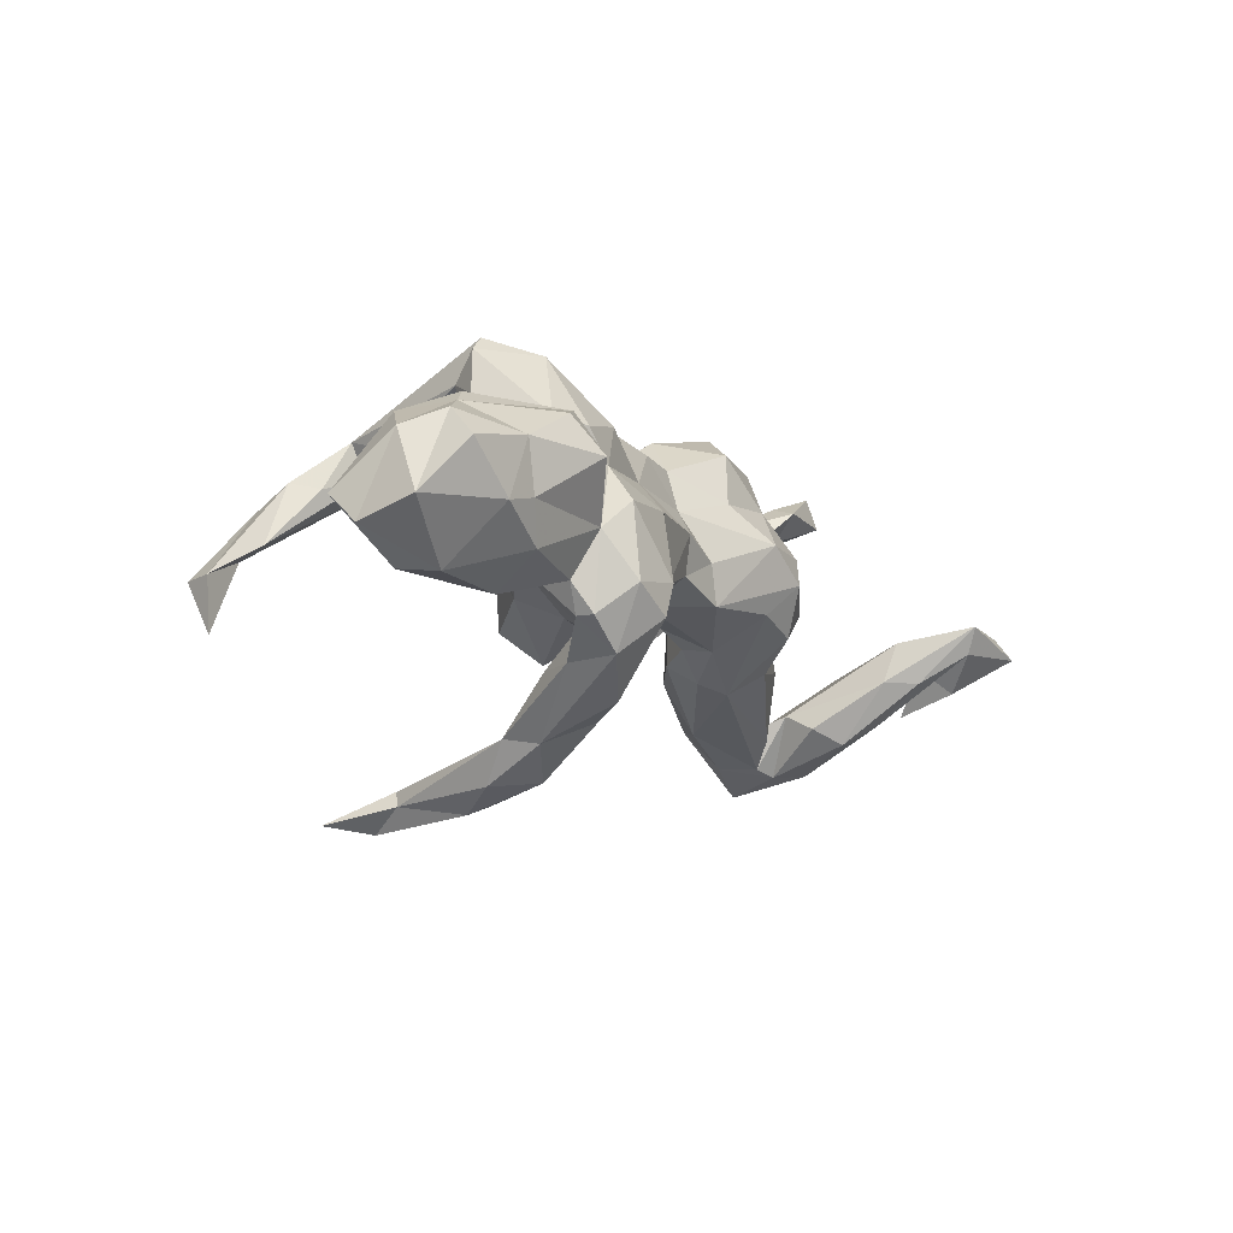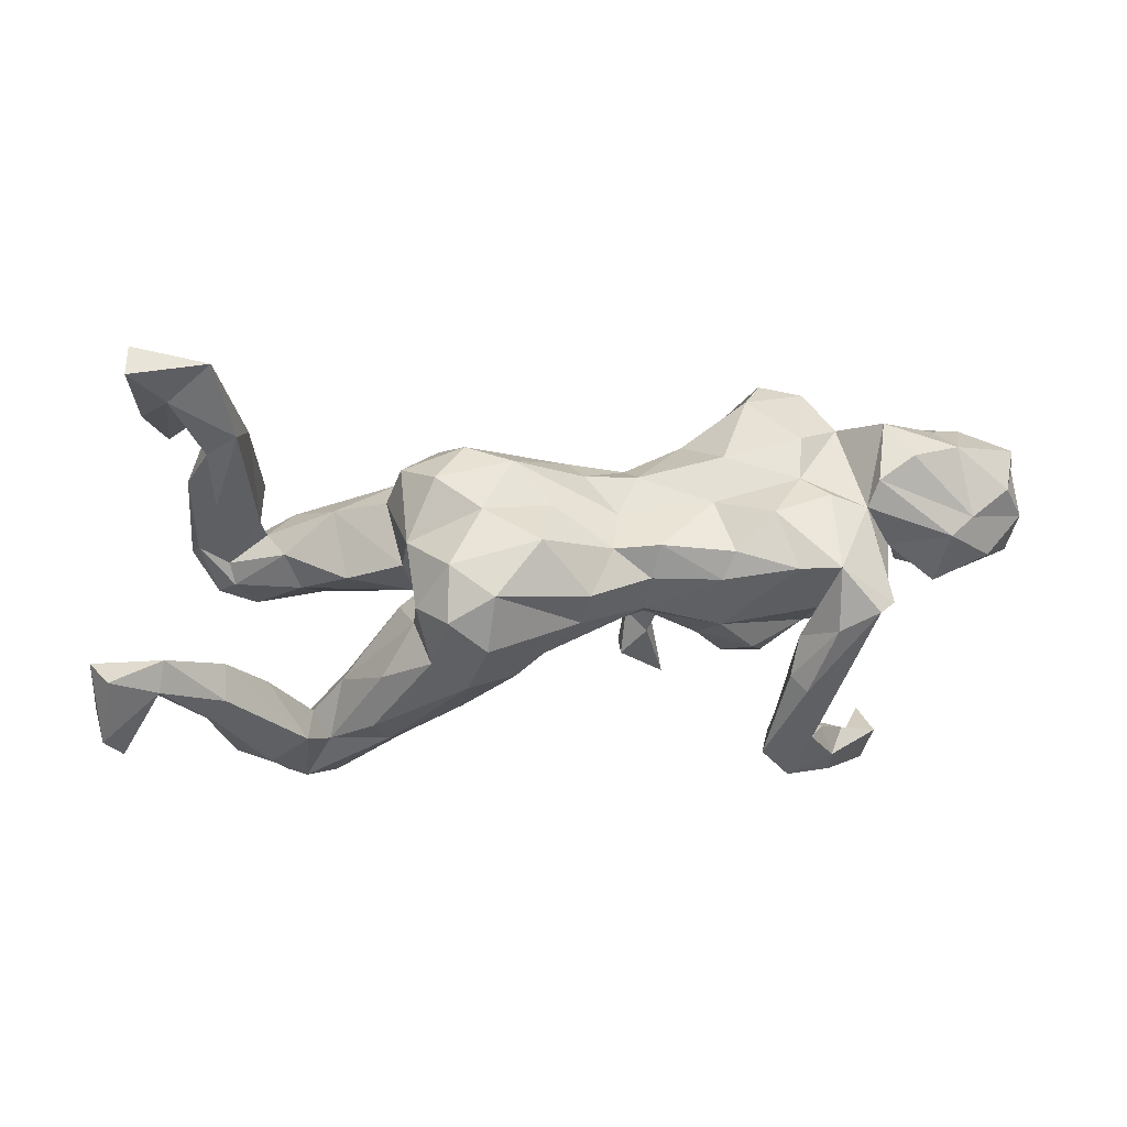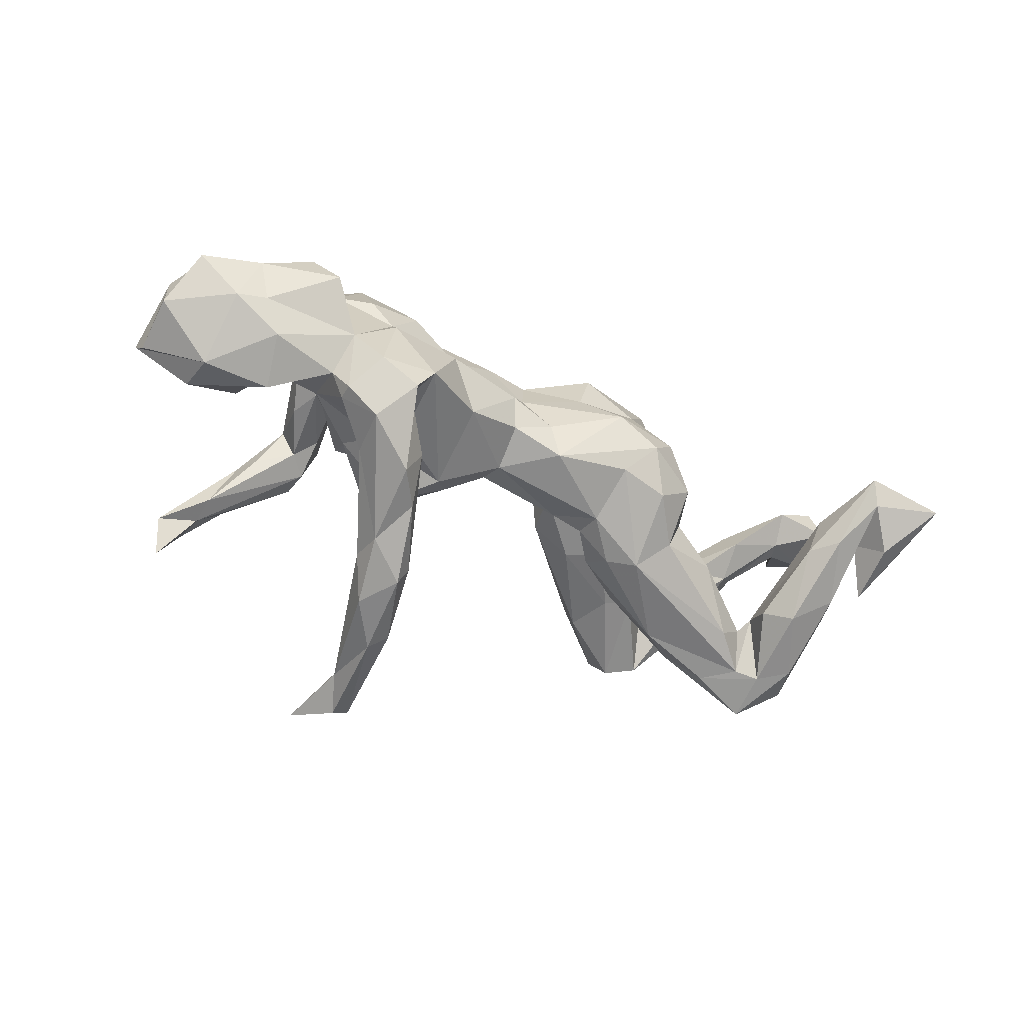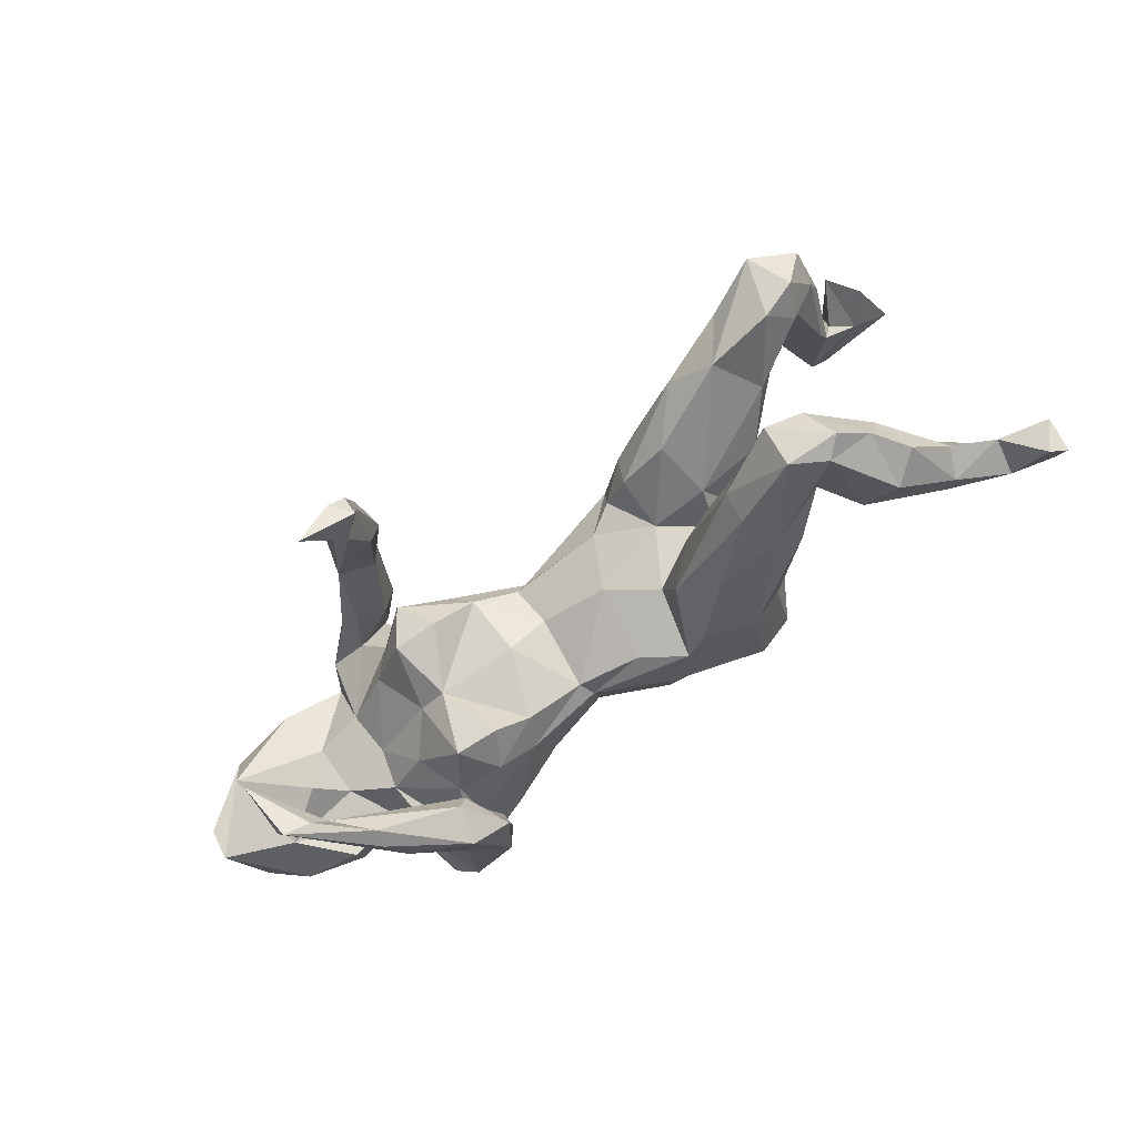
<metadata>
{"format":"obj","ext":"obj","renderer":"f3d","projection":"perspective","resolution":1024,"background":"white","views":[{"elev":-10.8,"azim":117.9,"up":"+Z"},{"elev":23.0,"azim":-10.1,"up":"+Y"},{"elev":-43.1,"azim":148.5,"up":"+Z"},{"elev":-79.5,"azim":-142.1,"up":"+Y"}]}
</metadata>
<code>
v -0.3978 -0.2189 0.1181
v -0.1517 0.05275 -0.0957
v 0.7947 -0.02717 -0.01625
v 0.5699 -0.401 -0.148
v -0.8607 0.008781 0.2638
v 0.4858 0.01592 0.2732
v 0.3215 0.08232 0.254
v 0.4741 0.01163 0.07808
v 0.07311 0.1713 -0.02012
v -0.4359 0.1012 -0.09944
v 0.2164 -0.03791 -0.1257
v 0.417 0.2665 -0.1002
v 0.5828 -0.032 -0.0212
v 0.4789 0.1829 -0.102
v -0.5778 -0.1109 -0.2062
v 0.5181 0.2647 0.06506
v -0.459 -0.3158 -0.08602
v -0.1549 0.1091 -0.1043
v -0.2368 -0.1271 0.016
v 0.298 -0.04484 -0.1323
v -0.2646 0.08542 -0.1623
v 0.4401 -0.3542 0.1155
v 0.5103 -0.4419 -0.04139
v -0.3299 0.04596 0.03606
v 0.07385 -0.01358 0.1561
v -0.7543 -0.04134 0.2882
v -0.3374 -0.2888 0.02142
v 0.3425 0.06277 -0.2073
v -0.3233 -0.01804 0.1398
v -0.6483 -0.09319 0.2309
v 0.3349 -0.05614 0.2253
v 0.2746 0.1661 -0.1968
v 0.3547 -0.2623 0.1261
v -0.5745 -0.119 0.1167
v 0.4655 0.08306 -0.05931
v 0.8012 0.1217 -0.0325
v 0.6925 0.2054 -0.0292
v -0.03547 0.05482 0.2429
v 0.4649 -0.02768 0.2259
v -0.469 -0.2691 0.05385
v -0.6531 0.06448 -0.2625
v 0.5762 -0.4026 -0.05292
v 0.4953 -0.4046 -0.01963
v 0.4915 -0.3594 0.005024
v -0.5104 -0.04882 -0.2579
v 0.01608 0.1095 0.1759
v 0.4539 0.01094 0.2994
v -0.5126 -0.2255 0.1352
v 0.3892 0.08896 0.2751
v -0.7143 0.2349 -0.1544
v -0.454 -0.3731 -0.02305
v 0.07814 0.05818 -0.06546
v -0.239 -0.202 0.1008
v 0.2623 0.1132 -0.2787
v -0.2141 0.2474 0.008733
v -0.1525 -0.114 0.1756
v 0.4544 0.1789 -0.1504
v -0.5613 0.00591 -0.2561
v 0.1478 0.02247 -0.1051
v 0.06602 0.007174 -0.000565
v 0.7092 0.02367 0.1169
v -0.6503 0.3948 -0.05614
v -0.777 0.4046 -0.01009
v 0.3411 -0.3573 0.1688
v -0.2494 0.2093 -0.07527
v -0.5467 -0.3587 -0.01368
v -0.5906 0.167 -0.2168
v -0.5918 -0.301 0.03046
v 0.1804 0.05884 -0.1295
v 0.7944 0.02033 -0.06174
v 0.4151 -0.01983 0.2217
v 0.5569 0.225 0.1258
v 0.3802 -0.1173 0.161
v 0.4881 0.1928 0.1501
v 0.605 -0.01255 0.1297
v -0.6409 0.1281 -0.08882
v -0.2941 -0.05487 -0.1272
v -0.3661 -0.1731 -0.02818
v -0.5742 -0.15 0.05231
v -0.3263 0.03929 0.2041
v 0.3094 0.1724 -0.2584
v -0.5995 0.2749 -0.03283
v -0.1151 0.1568 0.2269
v 0.1359 -0.04522 -0.007124
v 0.157 -0.2648 -0.3871
v 0.1834 0.196 -0.05656
v 0.5161 0.06361 0.1332
v -0.6157 -0.05489 -0.166
v -0.5228 -0.2969 -0.06441
v -0.199 0.002497 -0.01641
v 0.2041 -0.157 -0.4035
v -0.02389 0.1801 -0.05485
v -0.03157 -0.05235 0.1446
v 0.3171 -0.2973 0.1095
v 0.7815 0.0757 0.0731
v -0.5008 -0.2429 0.005574
v -0.3127 0.1364 -0.1223
v 0.1801 -0.09002 0.1066
v -0.5119 -0.3588 0.01697
v 0.7661 0.1913 0.04846
v -0.8499 -0.118 0.2972
v 0.3423 -0.1485 0.261
v 0.4589 0.2232 -0.0232
v 0.3836 0.1464 -0.1517
v -0.623 -0.01439 -0.1724
v 0.6702 0.1047 0.1327
v -0.7682 0.4394 -0.05339
v -0.2935 -0.07375 0.004505
v -0.3053 -0.02635 -0.01885
v -0.6348 0.4154 -0.007815
v 0.4565 0.2111 -0.1512
v 0.205 0.1546 0.1075
v 0.3329 -0.03357 -0.01583
v -0.7569 0.3017 -0.0897
v 0.3639 0.1599 -0.1512
v -0.3019 -0.06878 0.1995
v 0.2915 0.0644 -0.1857
v -0.4543 -0.09288 -0.1938
v 0.365 -0.067 0.137
v 0.09702 0.1136 0.1831
v 0.3094 -0.1524 0.06776
v -0.4992 -0.04337 -0.1037
v -0.6917 -0.1448 0.1606
v 0.2325 -0.1417 0.07787
v -0.2727 0.2177 0.06724
v 0.4502 -0.4084 0.07014
v -0.8191 -0.1555 0.2709
v 0.3997 -0.175 0.1555
v 0.3972 -0.04094 0.0558
v -0.3805 -0.1179 0.1356
v -0.4254 -0.1649 -0.008248
v 0.194 -0.2995 -0.3573
v -0.1422 -0.04745 0.07305
v 0.2748 -0.1107 0.1414
v -0.6107 -0.2178 0.03572
v 0.08342 0.1854 0.04662
v 0.375 0.02635 -0.09736
v -0.7677 -0.07362 0.2168
v -0.2419 -0.115 0.2097
v 0.2806 -0.06151 -0.01944
v -0.4427 -0.164 0.03839
v 0.602 0.1977 -0.0809
v 0.3465 0.2729 -0.1431
v 0.3406 0.09613 -0.1276
v 0.06417 0.09441 -0.06163
v -0.04843 -0.00012 0.2271
v 0.177 -0.3501 -0.4253
v 0.3618 0.1838 0.09673
v 0.2866 -0.2961 0.1896
v -0.4998 0.05423 -0.2134
v 0.2332 -0.04317 -0.2749
v 0.2942 0.02853 -0.3107
v -0.6874 0.1504 -0.1607
v 0.5531 -0.4591 -0.05625
v -0.6884 -0.01837 -0.2509
v 0.3013 0.1382 -0.1275
v -0.3658 -0.2597 0.089
v -0.5643 0.06508 -0.1595
v 0.08236 -0.03268 0.1248
v -0.07885 0.1771 0.1315
v -0.6522 -0.1118 0.1262
v -0.2026 0.1845 0.1403
v 0.4561 0.04227 0.01368
v 0.2086 -0.2881 -0.3842
v 0.2965 0.1585 0.1767
v 0.2114 -0.05352 0.1607
v 0.656 0.2143 0.07109
v 0.5768 0.1154 -0.1341
v 0.4395 -0.4205 0.03828
v -0.634 -0.2537 0.1004
v -0.2821 0.01819 0.05344
v -0.6457 -0.04902 0.1796
v -0.6042 0.01959 -0.2677
v -0.6709 0.2906 -0.07359
v -0.3216 0.2003 -0.02245
v -0.138 0.2378 0.06552
v -0.329 0.1191 0.1125
v -0.6107 -0.06618 -0.3003
v -0.1677 -0.1391 0.07289
v -0.6518 0.2338 -0.06701
v 0.7434 0.1392 0.1
v -0.497 -0.2128 0.05291
v -0.8325 -0.000937 0.3199
v -0.3462 0.1298 -0.04958
v -0.7549 -0.03974 0.2204
v -0.6762 0.0125 -0.188
v -0.3423 -0.2647 -0.02845
v 0.2057 0.00034 -0.3273
v -0.424 0.00526 -0.01834
v 0.1483 -0.3424 -0.4179
v 0.5547 0.0808 -0.04855
v -0.2026 0.0832 0.2818
v -0.2164 -0.01659 0.2817
v 0.223 0.1005 0.2026
v 0.08077 0.05239 0.1816
v -0.09811 0.03782 -0.06623
v 0.3213 -0.3501 0.1058
v 0.1477 -0.3591 -0.3883
v -0.7008 0.3432 -0.1189
v 0.1754 -0.1294 -0.3877
v -0.1079 -0.06651 0.1955
v 0.3851 -0.02315 0.2901
v -0.2158 0.05092 -0.1466
v 0.1726 -0.1031 -0.3298
v 0.2366 0.2141 0.04749
v 0.6711 -0.04131 0.03696
v -0.3381 -0.03054 0.04059
v -0.7427 0.009488 0.2727
v -0.6594 0.2101 -0.1749
v 0.3781 -0.2764 0.1874
v -0.2811 0.03734 0.2739
v -0.2018 -0.002159 -0.1141
v 0.3267 0.2246 -0.154
v 0.6998 0.023 -0.1102
v 0.3189 -0.1267 0.2352
v 0.2376 -0.4172 -0.4119
v -0.8587 -0.08764 0.2394
v 0.2641 -0.08495 -0.3678
v 0.3082 0.2668 -0.08311
v -0.5528 0.03451 -0.1731
v -0.004232 0.1813 0.01495
v -0.5771 -0.2596 0.1417
v -0.0559 -0.02242 0.01357
v -0.7118 0.3419 -0.03696
v -0.1612 0.2092 -0.04773
v 0.5493 0.0345 0.03689
v -0.2717 0.1246 0.2299
v 0.3164 -0.2352 0.1574
v 0.2005 0.05064 0.2053
v 0.3685 -0.01422 0.2054
v 0.6982 0.09966 -0.1207
v 0.6229 0.0832 0.1608
v -0.6647 -0.1409 0.2149
v 0.4993 0.02207 0.1974
v 0.3787 0.2351 0.03418
v 0.4017 0.1723 0.1514
v -0.5511 0.1237 -0.1885
v 0.2619 0.01406 -0.1829
v 0.467 0.1455 0.1554
v -0.6121 0.3111 -0.1096
v -0.5262 0.02075 -0.1082
v 0.03821 0.1409 0.09837
v 0.4218 -0.3005 0.1035
v 0.3852 0.1256 -0.2056
v -0.5768 0.2567 -0.107
v 0.2247 -0.005207 -0.3625
v 0.4007 0.2183 -0.2022
v -0.3744 -0.0352 -0.2112
v 0.6366 0.2134 -0.01544
v 0.1858 -0.1957 -0.3234
v 0.2965 -0.03853 -0.2992
v -0.6449 -0.09022 -0.2241
f 192 227 211
f 230 49 7
f 38 192 146
f 49 71 31
f 146 192 193
f 208 185 5
f 185 138 217
f 64 210 102
f 149 102 215
f 127 101 217
f 39 47 210
f 64 102 149
f 149 215 228
f 6 49 47
f 47 49 202
f 49 31 202
f 202 31 215
f 193 192 211
f 30 208 26
f 26 208 183
f 183 101 26
f 208 5 183
f 101 183 5
f 47 202 102
f 102 202 215
f 127 26 101
f 101 5 217
f 210 47 102
f 142 168 14
f 142 37 231
f 36 231 37
f 180 209 153
f 65 225 21
f 115 156 219
f 143 115 219
f 143 213 115
f 114 50 224
f 50 174 224
f 174 209 180
f 62 209 174
f 240 209 62
f 12 143 219
f 62 199 107
f 4 42 154
f 151 188 204
f 152 251 218
f 54 246 188
f 246 152 218
f 54 152 246
f 81 152 54
f 81 247 152
f 147 216 198
f 190 147 198
f 85 190 198
f 216 164 132
f 198 216 132
f 216 147 164
f 91 147 190
f 198 132 85
f 164 147 91
f 200 190 85
f 91 190 200
f 204 200 85
f 218 164 91
f 188 200 204
f 246 200 188
f 246 91 200
f 218 91 246
f 220 105 241
f 107 114 63
f 168 214 191
f 137 20 238
f 69 238 59
f 11 140 59
f 69 59 52
f 203 2 212
f 189 241 122
f 158 76 105
f 20 140 11
f 212 77 248
f 77 109 118
f 118 109 122
f 118 122 15
f 122 88 15
f 122 241 88
f 182 40 96
f 224 82 110
f 110 62 107
f 63 110 107
f 110 63 224
f 82 245 110
f 110 245 240
f 110 240 62
f 180 82 224
f 180 224 174
f 114 224 63
f 252 88 186
f 88 105 186
f 88 252 15
f 77 118 248
f 238 11 59
f 20 11 238
f 88 241 105
f 220 158 105
f 220 58 158
f 21 203 248
f 203 212 248
f 137 238 144
f 186 153 155
f 186 105 76
f 220 150 58
f 10 150 220
f 97 150 10
f 97 21 150
f 144 238 69
f 104 117 28
f 28 244 104
f 209 41 153
f 245 237 67
f 117 213 32
f 115 213 117
f 104 115 117
f 244 57 104
f 57 244 247
f 138 127 217
f 240 67 209
f 245 67 240
f 213 81 32
f 213 143 81
f 111 57 247
f 150 21 58
f 153 41 155
f 12 247 143
f 111 247 12
f 107 199 50
f 50 114 107
f 178 15 252
f 118 15 178
f 155 252 186
f 178 252 155
f 45 178 173
f 58 45 173
f 45 118 178
f 248 118 45
f 251 117 151
f 41 173 178
f 158 58 173
f 248 45 58
f 21 248 58
f 117 188 151
f 28 117 251
f 152 244 251
f 244 28 251
f 244 152 247
f 173 237 158
f 237 173 67
f 32 54 188
f 117 32 188
f 67 41 209
f 67 173 41
f 32 81 54
f 247 81 143
f 132 250 85
f 250 204 85
f 164 251 132
f 218 251 164
f 250 151 204
f 251 151 250
f 251 250 132
f 41 178 155
f 231 3 214
f 179 53 27
f 40 141 96
f 171 177 24
f 40 182 48
f 29 171 207
f 206 61 75
f 206 75 87
f 129 8 119
f 98 159 84
f 84 159 60
f 60 159 223
f 223 159 93
f 93 201 133
f 223 93 133
f 133 179 19
f 130 29 141
f 29 207 141
f 129 119 121
f 121 134 124
f 124 134 98
f 140 124 98
f 179 56 53
f 27 53 157
f 1 130 40
f 40 130 141
f 182 79 34
f 161 79 135
f 170 123 135
f 161 135 123
f 157 1 40
f 99 40 48
f 99 48 222
f 68 222 170
f 135 68 170
f 22 42 44
f 22 44 243
f 243 44 33
f 44 94 33
f 99 157 40
f 99 222 68
f 126 42 22
f 169 126 64
f 241 10 220
f 18 203 21
f 18 2 203
f 196 2 18
f 145 196 18
f 145 69 52
f 86 69 145
f 104 144 115
f 144 35 137
f 104 35 144
f 57 35 104
f 57 14 35
f 168 191 14
f 231 168 142
f 231 214 168
f 36 70 231
f 186 76 153
f 76 180 153
f 76 158 82
f 158 245 82
f 184 97 10
f 65 21 97
f 225 18 21
f 92 145 18
f 219 69 86
f 219 156 69
f 156 144 69
f 156 115 144
f 111 14 57
f 158 237 245
f 226 87 8
f 206 87 226
f 3 95 61
f 61 95 106
f 95 181 106
f 46 242 160
f 112 136 242
f 205 136 112
f 165 148 112
f 239 148 236
f 106 167 72
f 181 167 106
f 162 125 177
f 162 176 125
f 160 176 162
f 160 242 176
f 148 205 112
f 235 205 148
f 74 16 239
f 72 16 74
f 167 16 72
f 181 100 167
f 23 169 43
f 154 126 169
f 154 42 126
f 23 154 169
f 239 16 103
f 4 23 43
f 43 42 4
f 89 17 66
f 187 51 17
f 17 89 131
f 78 17 131
f 249 37 142
f 103 14 111
f 225 92 18
f 142 103 249
f 142 14 103
f 103 111 12
f 103 12 235
f 219 235 12
f 219 86 205
f 205 86 136
f 86 9 136
f 92 225 55
f 55 225 65
f 55 65 175
f 175 65 97
f 76 82 180
f 86 145 9
f 221 9 92
f 9 145 92
f 175 97 184
f 191 35 14
f 145 52 196
f 78 187 17
f 19 187 78
f 20 113 140
f 20 137 113
f 13 226 191
f 214 3 206
f 189 10 241
f 109 24 189
f 77 90 109
f 212 90 77
f 212 2 90
f 2 196 90
f 196 60 223
f 52 60 196
f 52 59 60
f 59 84 60
f 140 84 59
f 137 35 163
f 214 13 191
f 189 24 10
f 24 184 10
f 122 109 189
f 70 3 231
f 109 171 24
f 90 133 171
f 196 223 90
f 163 129 113
f 8 129 163
f 191 226 163
f 226 8 163
f 70 95 3
f 24 177 184
f 191 163 35
f 36 181 95
f 177 175 184
f 136 221 242
f 221 136 9
f 100 36 37
f 36 100 181
f 177 125 175
f 125 55 175
f 125 176 55
f 176 92 55
f 221 92 176
f 176 242 221
f 235 219 205
f 148 103 235
f 239 103 148
f 249 103 16
f 167 249 16
f 167 37 249
f 100 37 167
f 70 36 95
f 51 99 66
f 44 43 94
f 89 66 68
f 66 99 68
f 51 157 99
f 27 157 51
f 187 27 51
f 89 68 135
f 79 89 135
f 48 182 34
f 33 94 228
f 201 25 146
f 116 80 29
f 39 128 73
f 8 71 119
f 119 71 230
f 119 230 166
f 119 166 134
f 166 229 25
f 98 166 159
f 159 166 25
f 25 201 93
f 25 93 159
f 133 201 179
f 116 29 130
f 34 79 161
f 34 161 172
f 172 161 185
f 161 123 185
f 121 119 134
f 98 134 166
f 179 201 56
f 56 139 53
f 116 130 1
f 48 34 172
f 48 172 30
f 73 128 33
f 73 33 228
f 53 139 157
f 222 48 233
f 170 222 233
f 123 170 233
f 39 210 128
f 128 210 33
f 210 243 33
f 228 94 149
f 22 243 210
f 22 210 64
f 197 64 149
f 94 197 149
f 126 22 64
f 141 131 96
f 187 179 27
f 182 96 79
f 19 179 187
f 141 207 131
f 108 78 131
f 108 19 78
f 121 124 140
f 113 121 140
f 207 108 131
f 133 19 108
f 223 133 90
f 140 98 84
f 113 129 121
f 214 206 13
f 3 61 206
f 171 133 108
f 163 113 137
f 206 226 13
f 17 51 66
f 42 43 44
f 48 30 233
f 139 116 1
f 215 31 228
f 39 6 47
f 138 26 127
f 185 123 138
f 233 138 123
f 233 26 138
f 233 30 26
f 139 211 116
f 139 193 211
f 139 56 193
f 56 146 193
f 201 146 56
f 71 73 31
f 39 73 71
f 185 217 5
f 172 185 208
f 30 172 208
f 116 211 80
f 146 195 38
f 25 195 146
f 230 7 166
f 230 71 49
f 8 39 71
f 234 39 8
f 234 6 39
f 211 227 80
f 192 38 83
f 38 46 83
f 195 46 38
f 229 120 195
f 229 194 120
f 229 7 194
f 7 229 166
f 7 165 194
f 7 49 165
f 6 239 49
f 6 234 239
f 83 162 227
f 192 83 227
f 49 239 236
f 139 1 157
f 31 73 228
f 171 29 80
f 25 229 195
f 87 234 8
f 75 232 87
f 61 232 75
f 112 242 120
f 177 171 80
f 43 197 94
f 43 169 197
f 197 169 64
f 83 160 162
f 232 106 74
f 106 72 74
f 239 232 74
f 165 236 148
f 49 236 165
f 194 165 112
f 194 112 120
f 46 120 242
f 83 46 160
f 227 162 177
f 227 177 80
f 232 61 106
f 87 232 239
f 87 239 234
f 195 120 46
f 108 207 171
f 79 96 89
f 96 131 89
f 199 174 50
f 62 174 199
f 109 90 171
f 154 23 4

</code>
